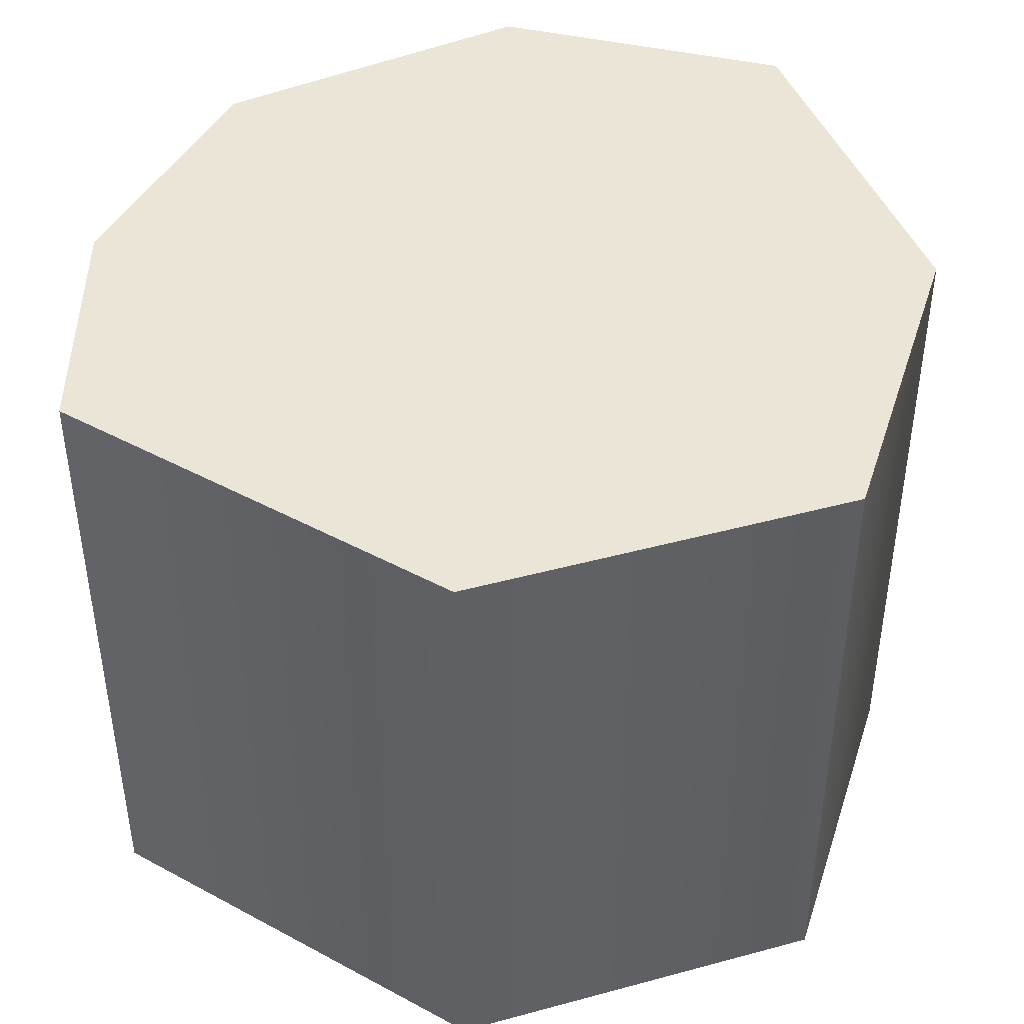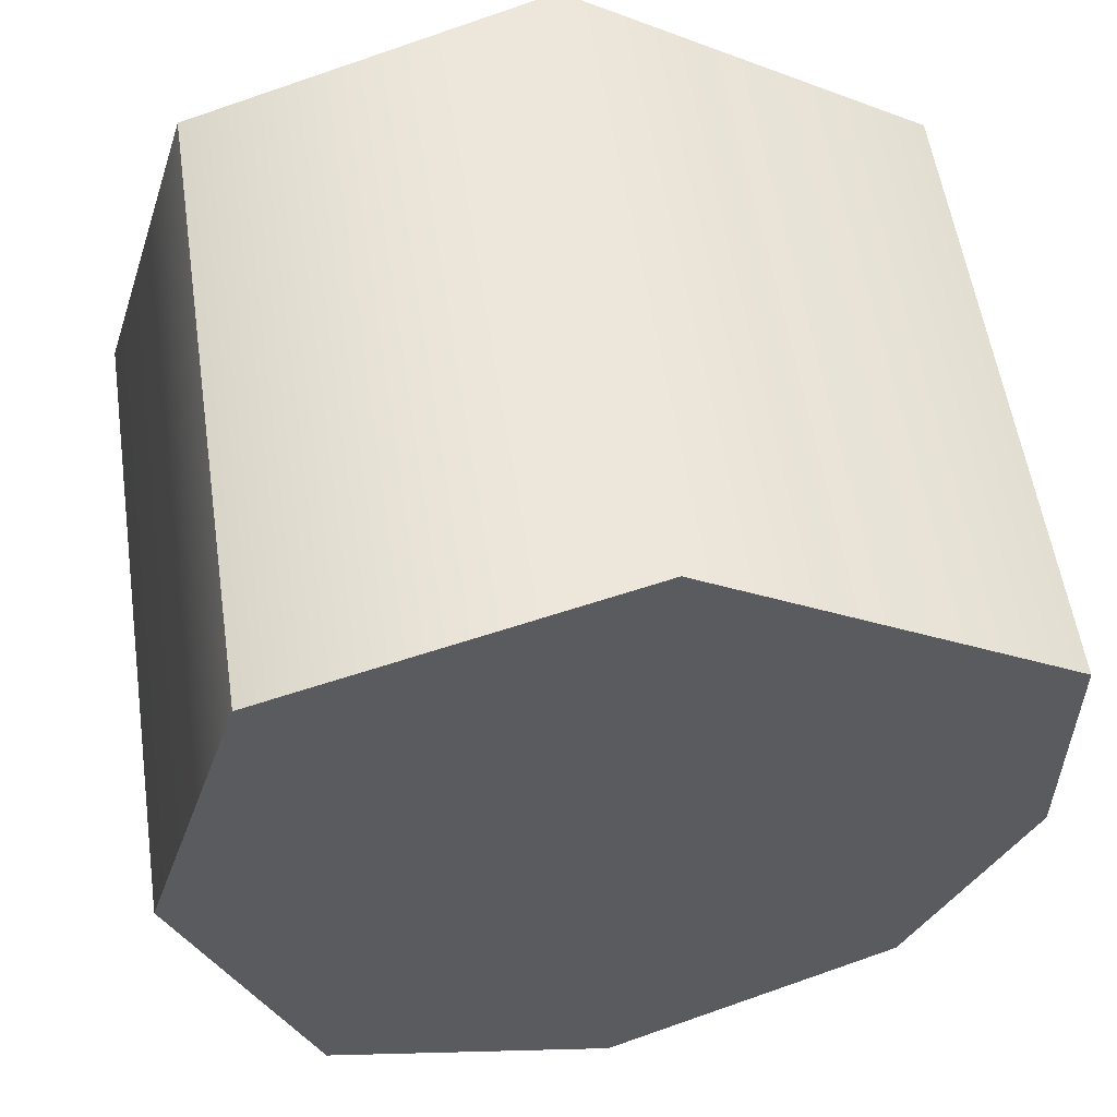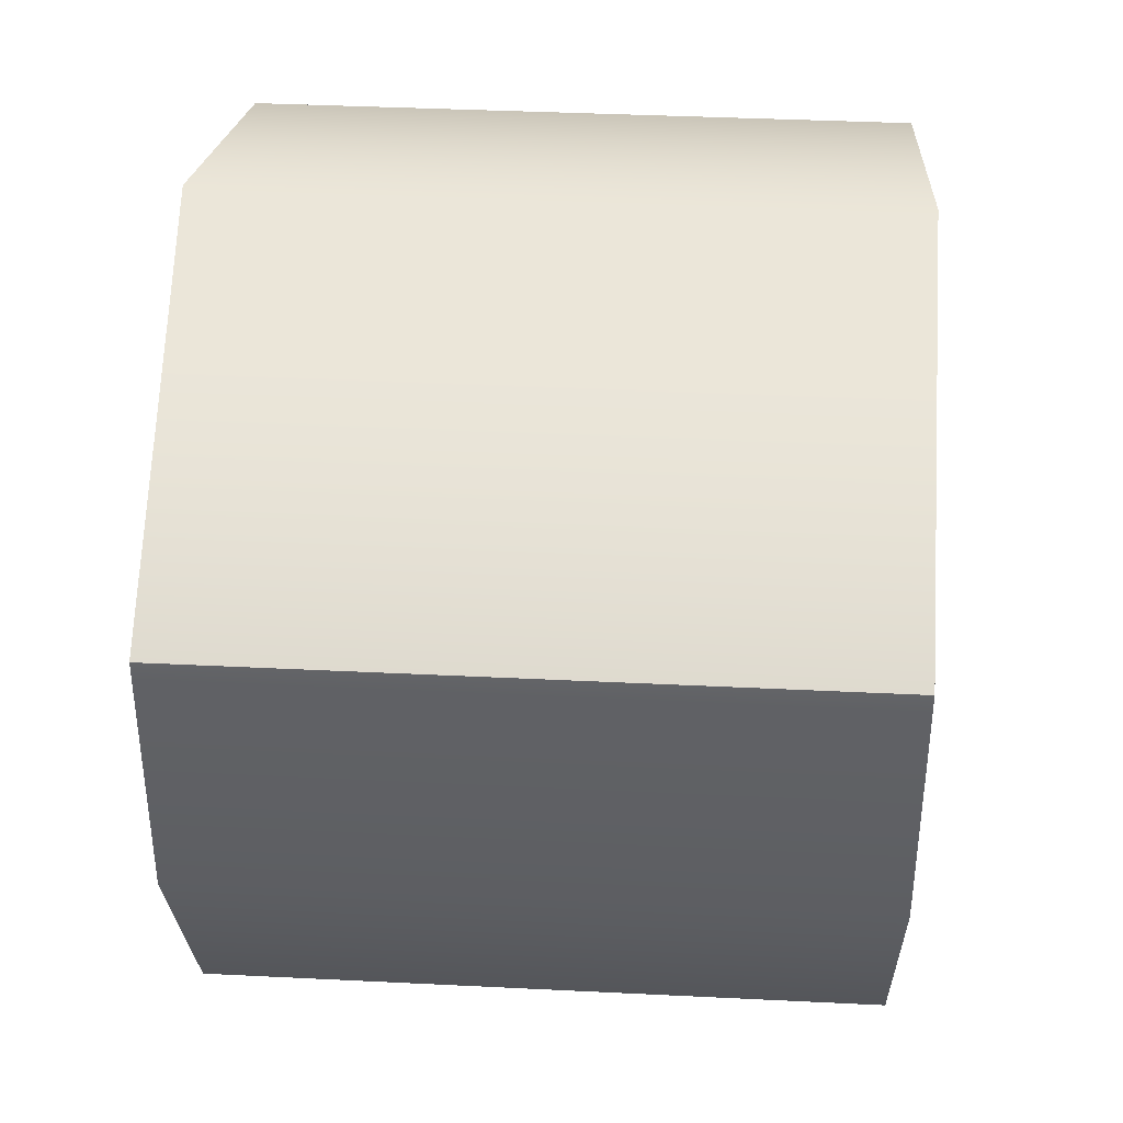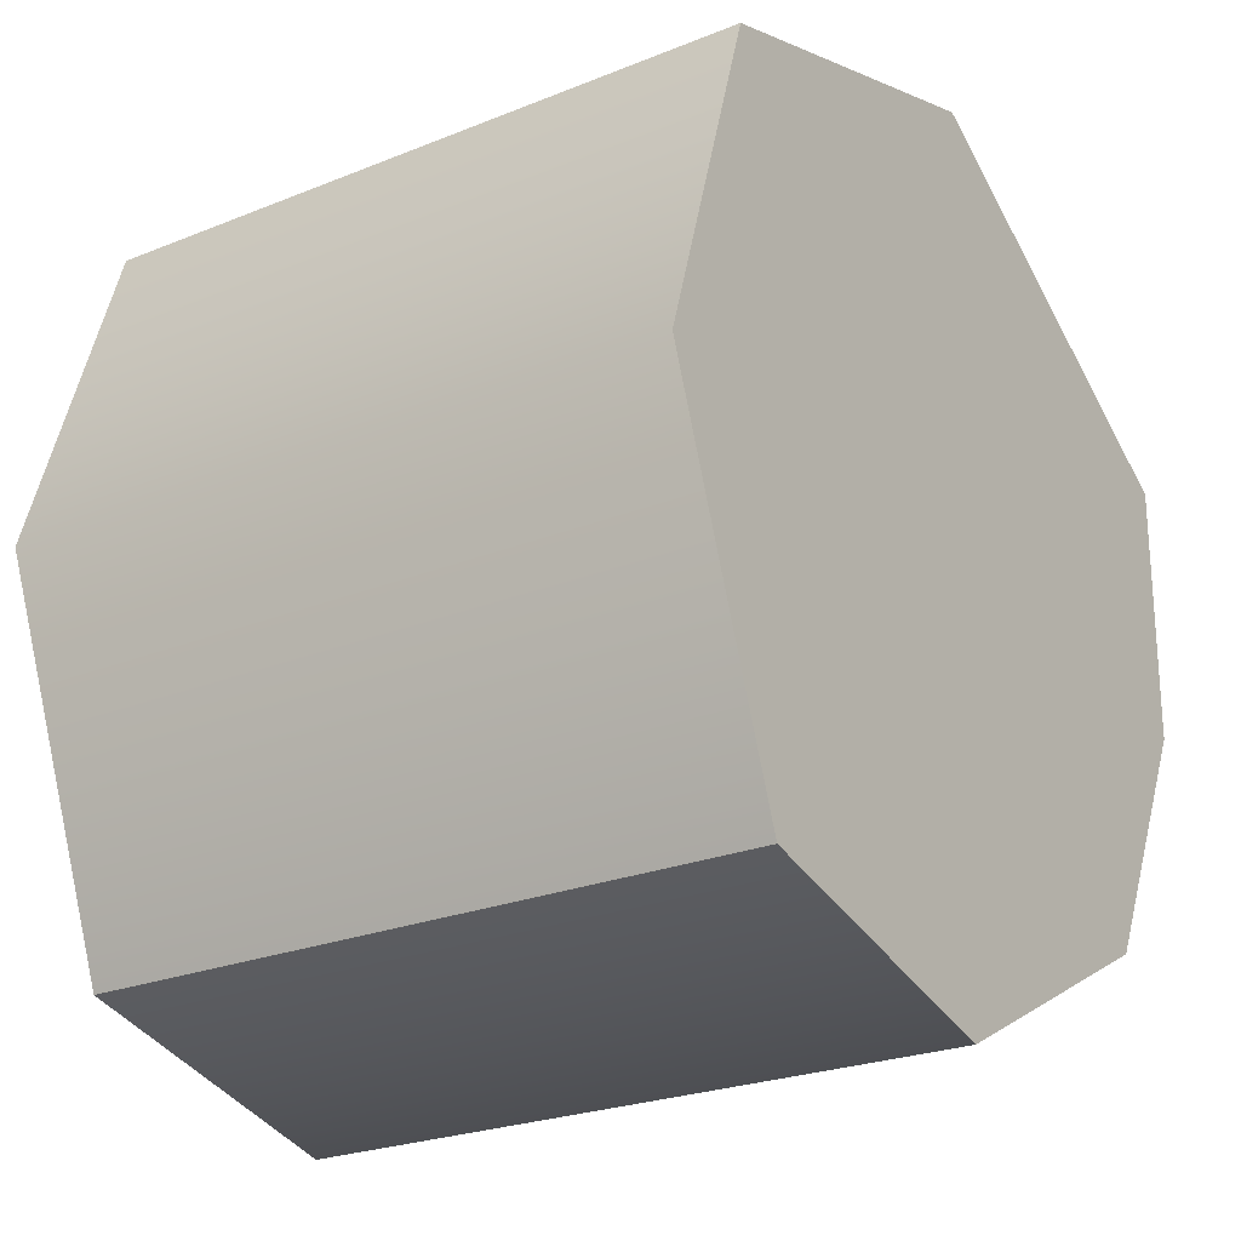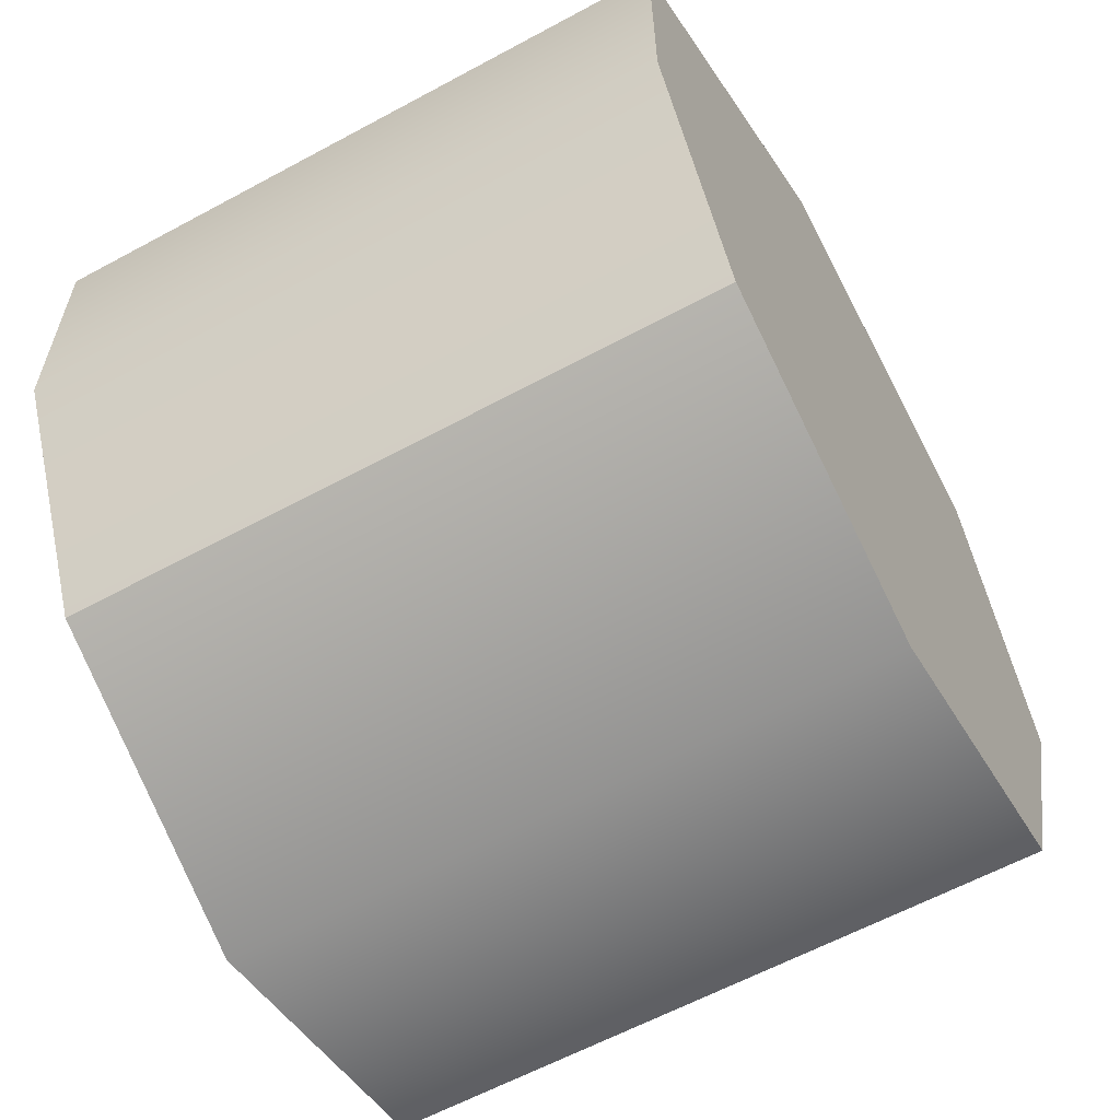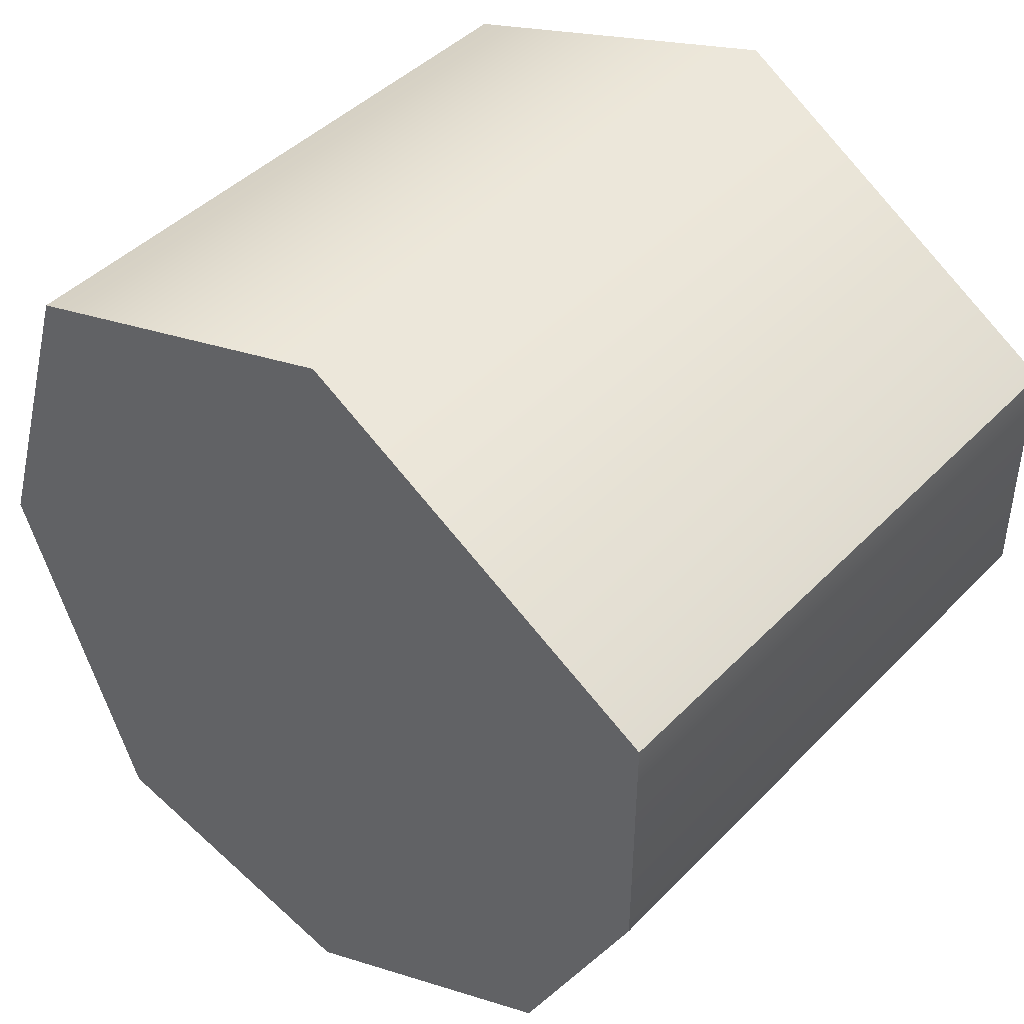
<metadata>
{"format":"obj","ext":"obj","renderer":"f3d","projection":"perspective","resolution":1024,"background":"white","views":[{"elev":44.0,"azim":0.1,"up":"+Y"},{"elev":55.6,"azim":171.6,"up":"+Z"},{"elev":38.0,"azim":-86.4,"up":"+Z"},{"elev":-24.0,"azim":124.0,"up":"+Z"},{"elev":-61.0,"azim":-61.1,"up":"+Z"},{"elev":43.4,"azim":-140.0,"up":"+Z"}]}
</metadata>
<code>
g default
v -1.075 -3.569 1.038
v 0.9376 -3.569 2.305
v 2.92 -3.569 1.671
v -1.075 -0 1.038
v 0.9376 -0 2.305
v 2.92 -0 1.671
v -1.069 -0 -0.345
v 3.483 -0 -0.1137
v -0.4158 -0 -1.652
v 1.178 -0 -2.469
v 2.768 -0 -2.047
v -0.4158 -3.569 -1.652
v 1.178 -3.569 -2.469
v 2.768 -3.569 -2.047
v -1.069 -3.569 -0.345
v 3.483 -3.569 -0.1137
g platformEmptyFlowerCOLL PlatfprmsAndSpikes
f 1 2 5 4
f 2 3 6 5
f 9 10 13 12
f 10 11 14 13
f 16 14 11 8
f 3 16 8 6
f 12 15 7 9
f 15 1 4 7
f 7 4 6 8
f 9 7 8 11
f 15 12 14 16
f 1 15 16 3
f 2 1 3
f 13 14 12
f 5 6 4
f 10 9 11

</code>
